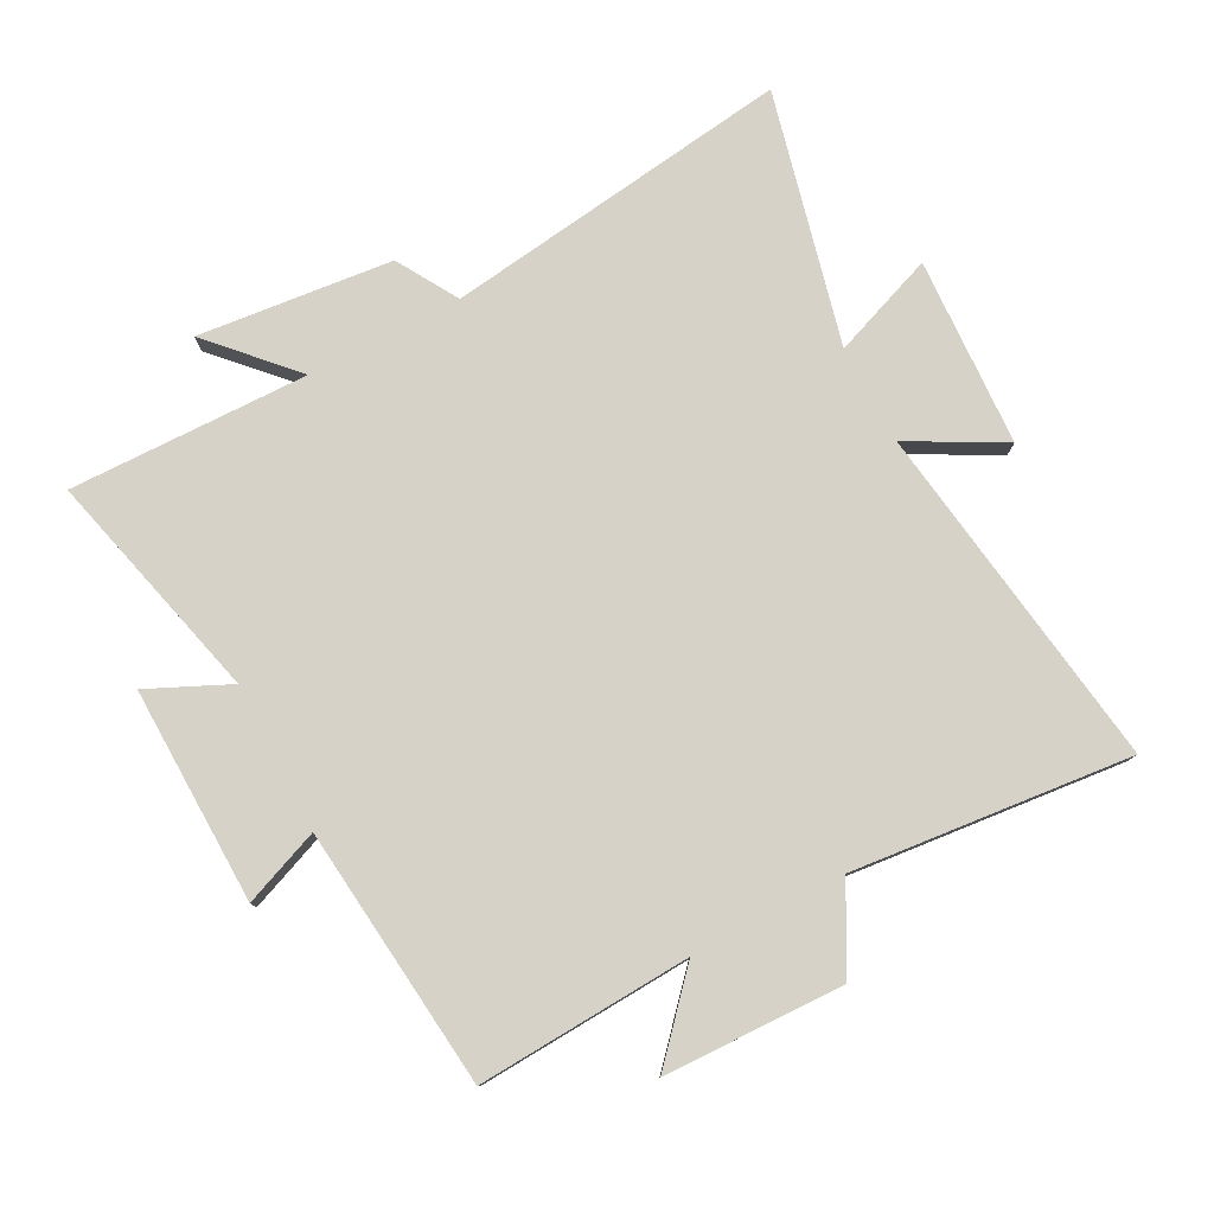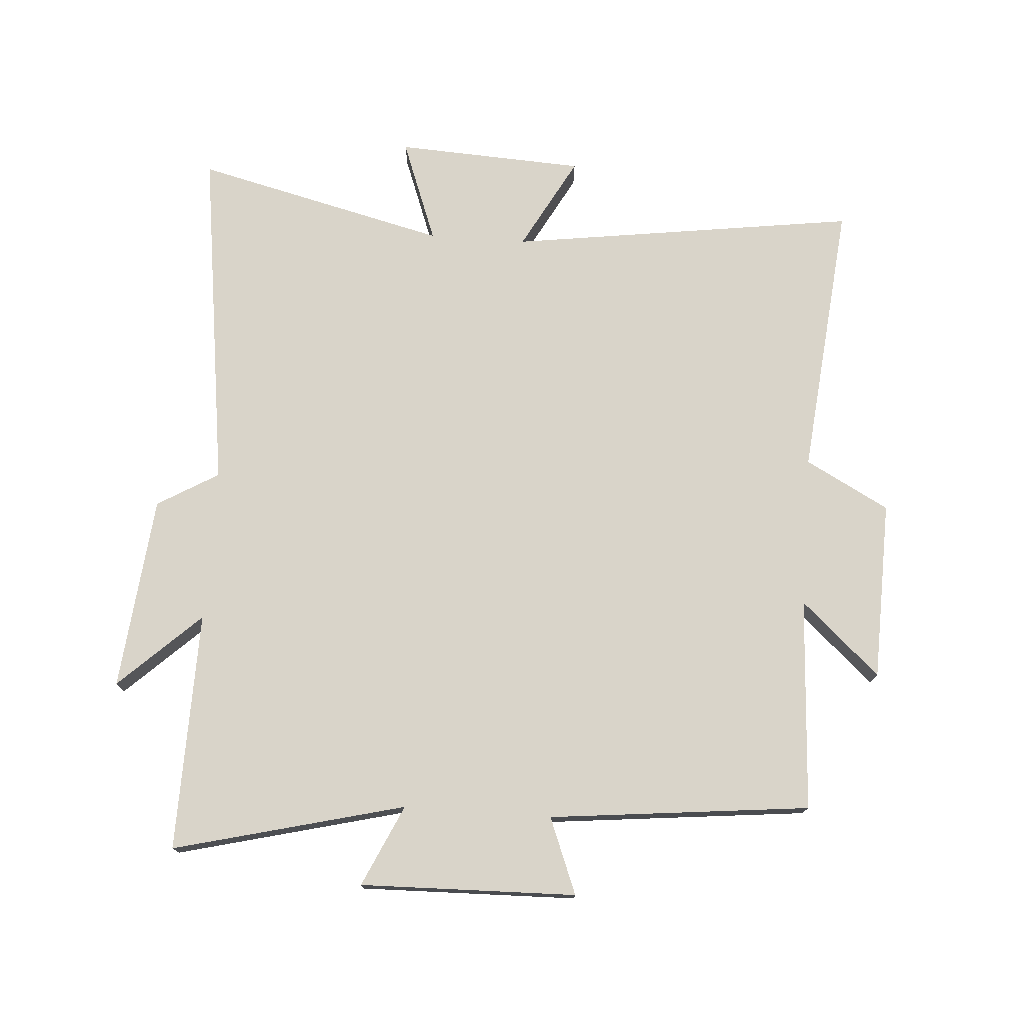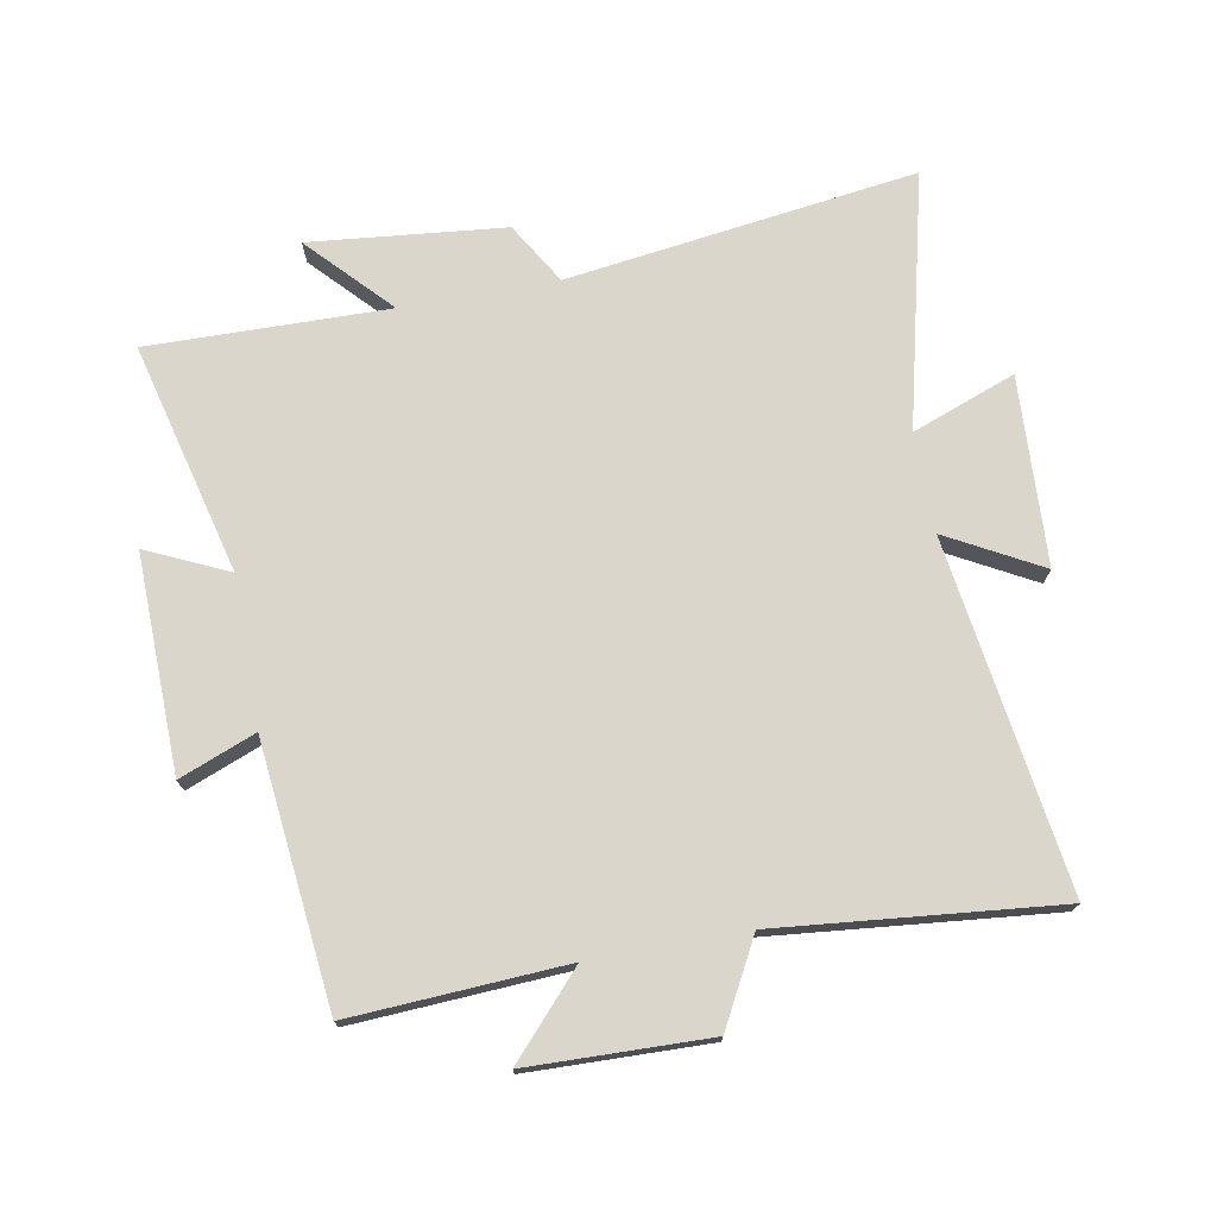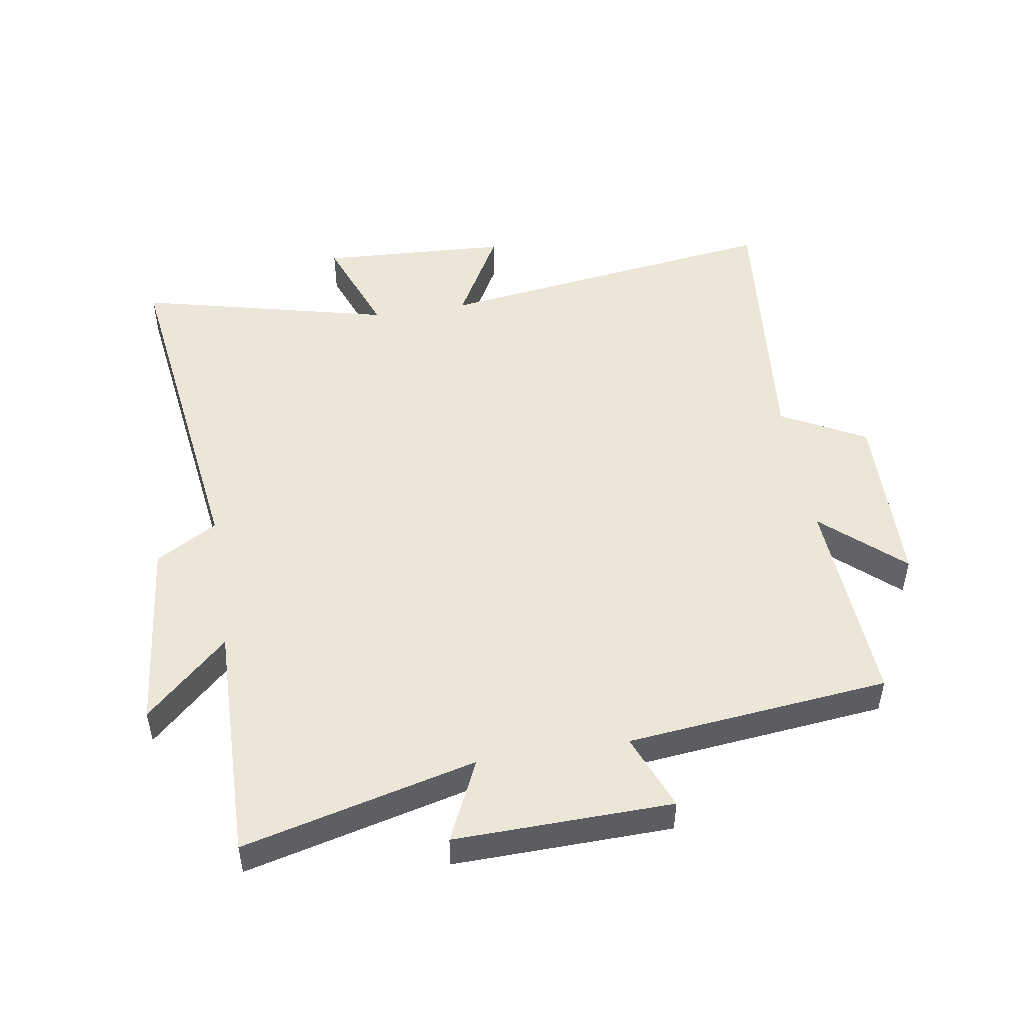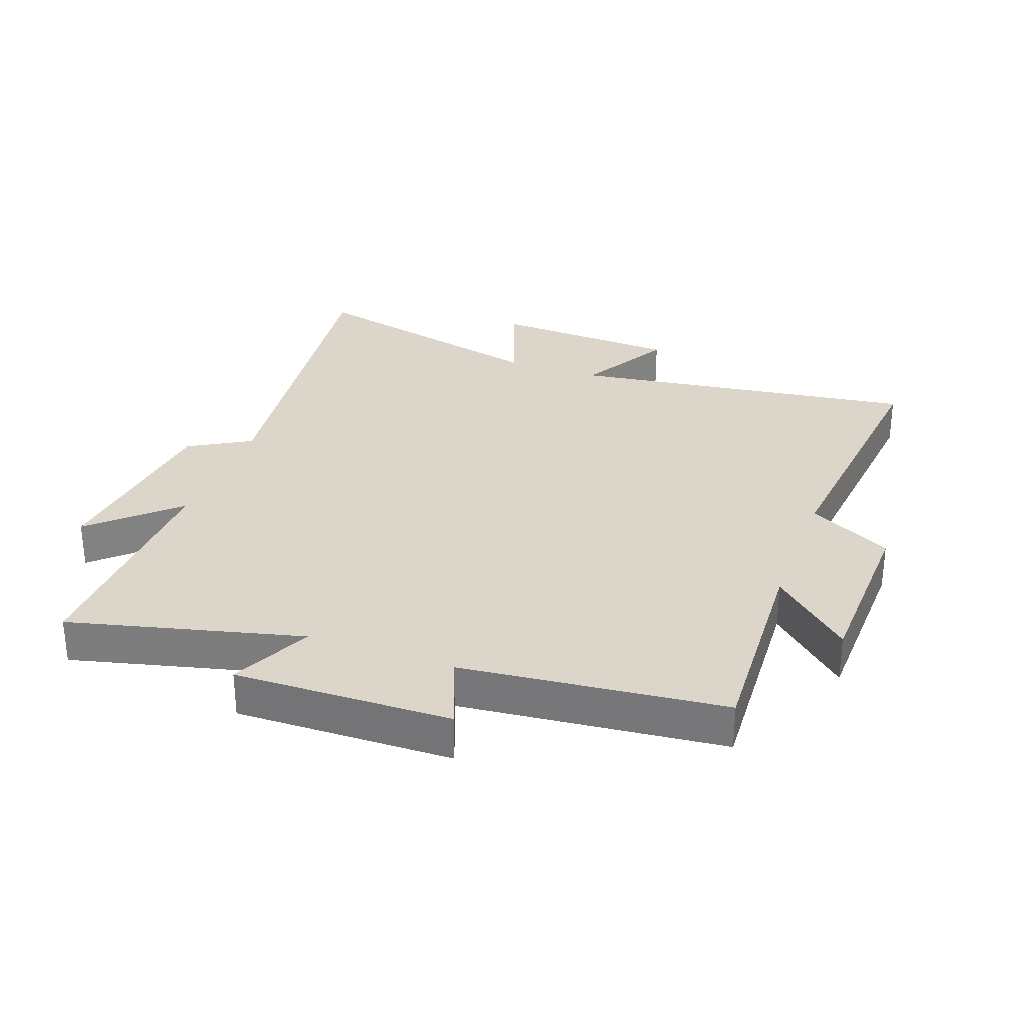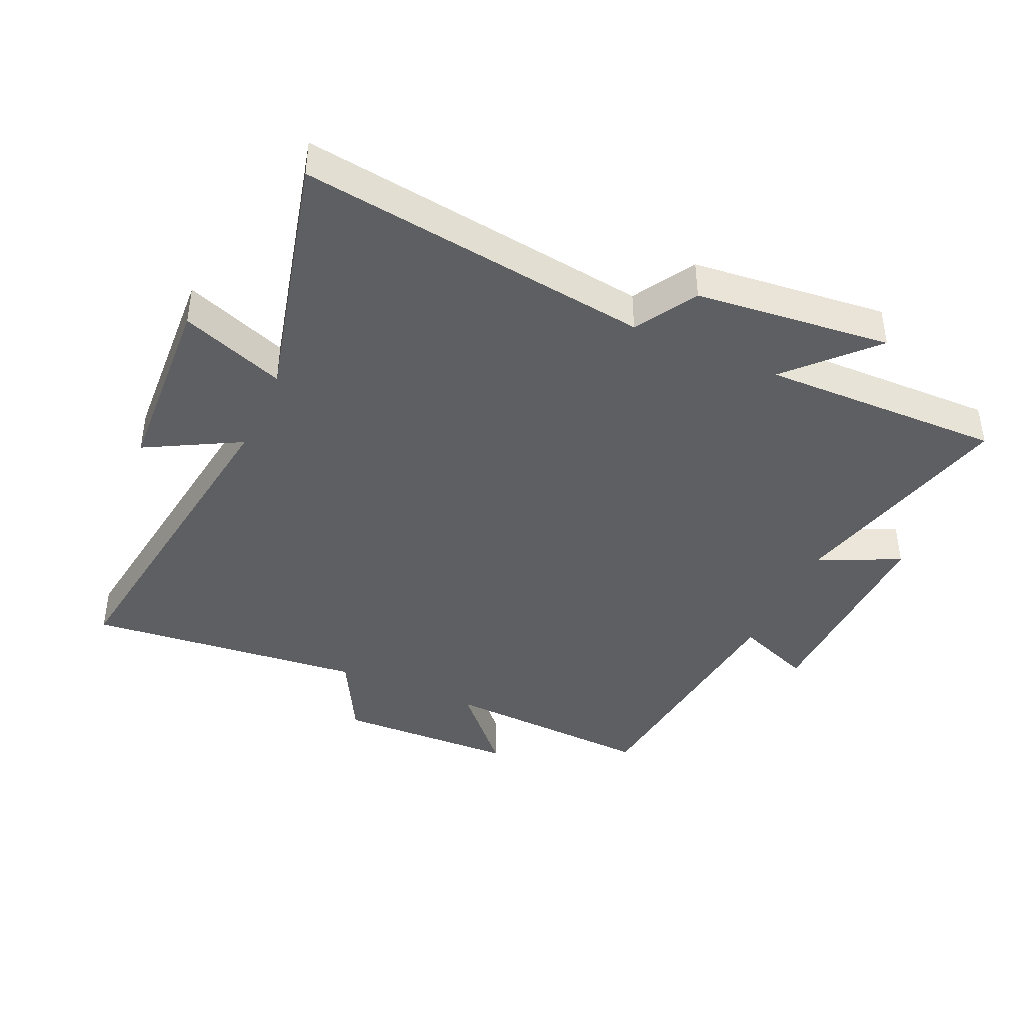
<metadata>
{"format":"obj","ext":"obj","renderer":"f3d","projection":"perspective","resolution":1024,"background":"white","views":[{"elev":78.4,"azim":152.2,"up":"+Y"},{"elev":74.9,"azim":94.0,"up":"+Y"},{"elev":73.5,"azim":169.6,"up":"+Y"},{"elev":49.3,"azim":80.8,"up":"+Y"},{"elev":30.0,"azim":110.2,"up":"+Y"},{"elev":-41.4,"azim":-24.2,"up":"+Y"}]}
</metadata>
<code>
v -0.578 0.07 -0.545
v -0.5 0.07 0.013
v -0.65 0.07 -0.069
v -0.666 0.07 0.233
v -0.5 0.07 0.171
v -0.599 0.07 0.576
v -0.039 0.07 0.5
v 0.019 0.07 0.598
v 0.331 0.07 0.63
v 0.209 0.07 0.5
v 0.593 0.07 0.507
v 0.5 0.07 0.137
v 0.63 0.07 0.197
v 0.622 0.07 -0.149
v 0.5 0.07 -0.101
v 0.456 0.07 -0.519
v 0.114 0.07 -0.5
v 0.228 0.07 -0.626
v -0.06 0.07 -0.634
v -0.132 0.07 -0.5
v -0.578 0 -0.545
v -0.5 0 0.013
v -0.65 0 -0.069
v -0.666 0 0.233
v -0.5 0 0.171
v -0.599 0 0.576
v -0.039 0 0.5
v 0.019 0 0.598
v 0.331 0 0.63
v 0.209 0 0.5
v 0.593 0 0.507
v 0.5 0 0.137
v 0.63 0 0.197
v 0.622 0 -0.149
v 0.5 0 -0.101
v 0.456 0 -0.519
v 0.114 0 -0.5
v 0.228 0 -0.626
v -0.06 0 -0.634
v -0.132 0 -0.5
f 17 18 19 20
f 15 16 17
f 15 17 20
f 12 13 14 15
f 12 15 20 1
f 10 11 12 1
f 7 8 9 10
f 5 6 7
f 5 7 10
f 2 3 4 5
f 2 5 10
f 1 2 10
f 40 39 38 37
f 37 36 35
f 40 37 35
f 35 34 33 32
f 21 40 35 32
f 21 32 31 30
f 30 29 28 27
f 27 26 25
f 30 27 25
f 25 24 23 22
f 30 25 22
f 30 22 21
f 1 21 22 2
f 2 22 23 3
f 3 23 24 4
f 4 24 25 5
f 5 25 26 6
f 6 26 27 7
f 7 27 28 8
f 8 28 29 9
f 9 29 30 10
f 10 30 31 11
f 11 31 32 12
f 12 32 33 13
f 13 33 34 14
f 14 34 35 15
f 15 35 36 16
f 16 36 37 17
f 17 37 38 18
f 18 38 39 19
f 19 39 40 20
f 20 40 21 1

</code>
